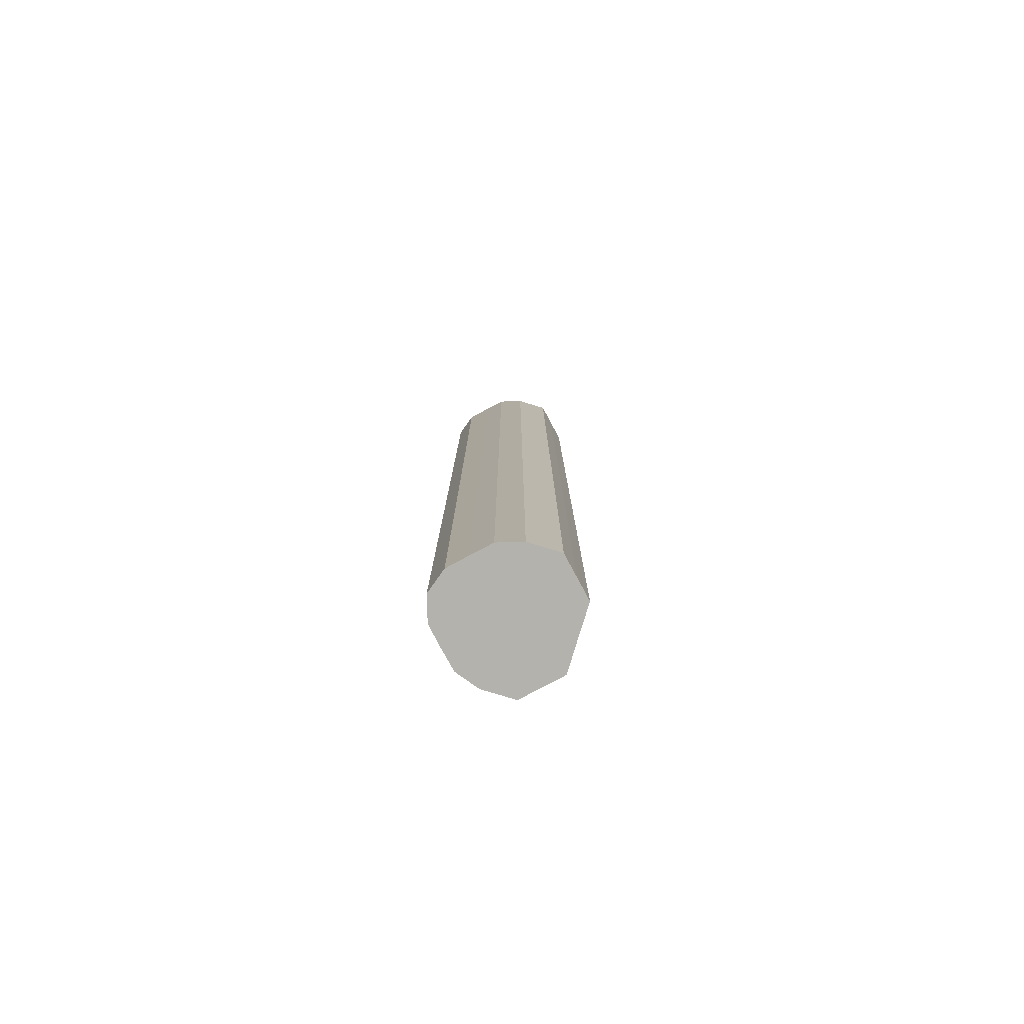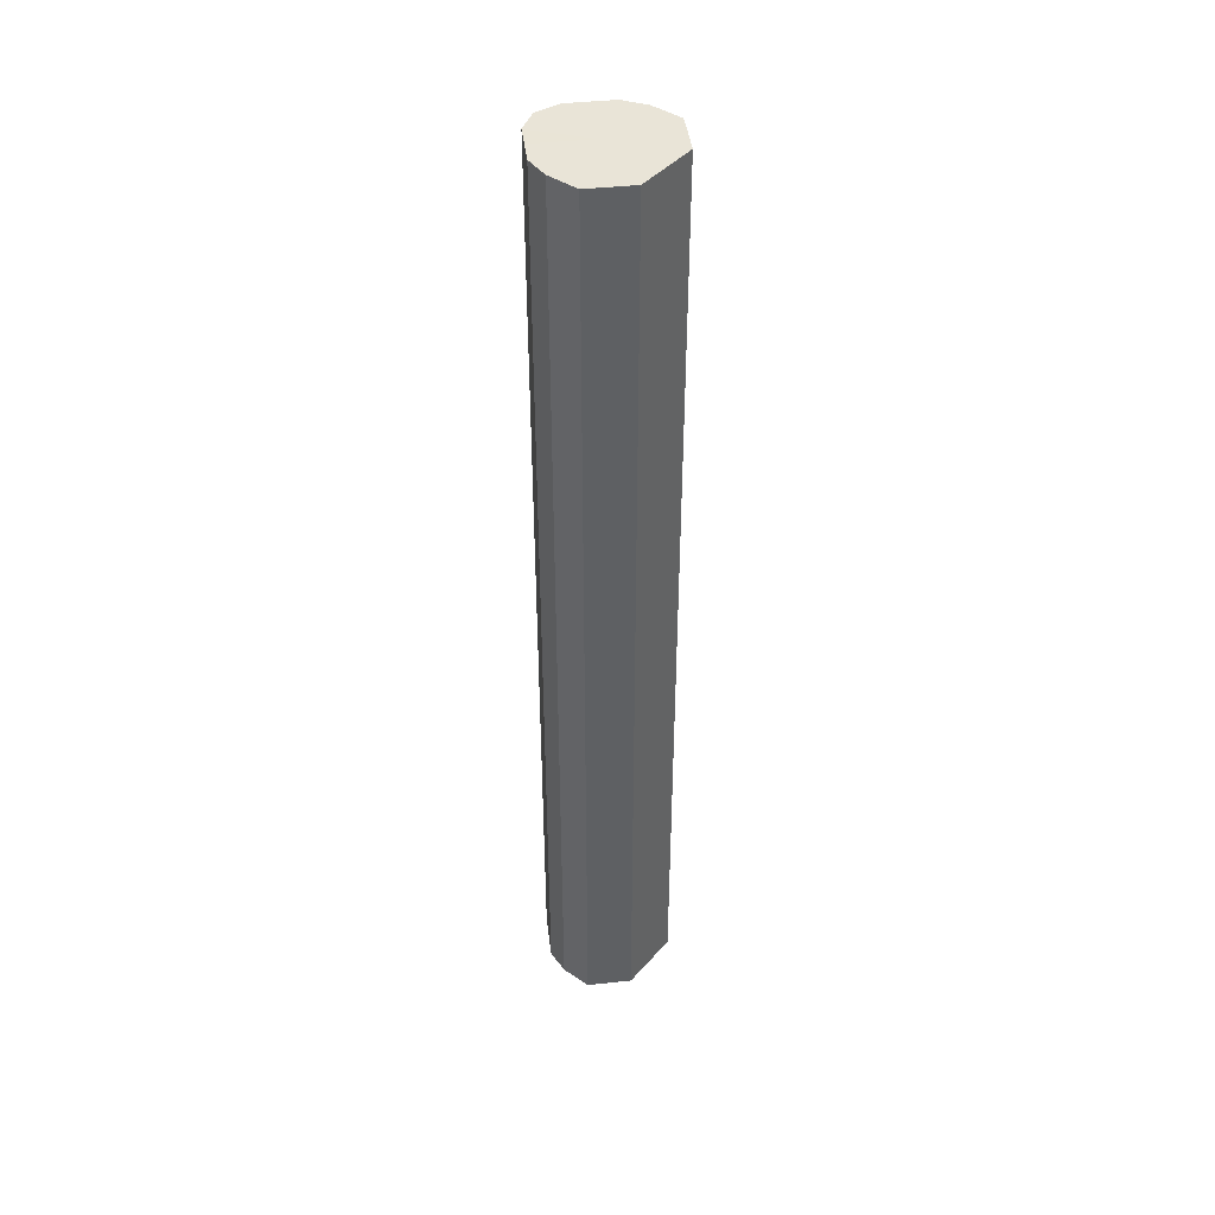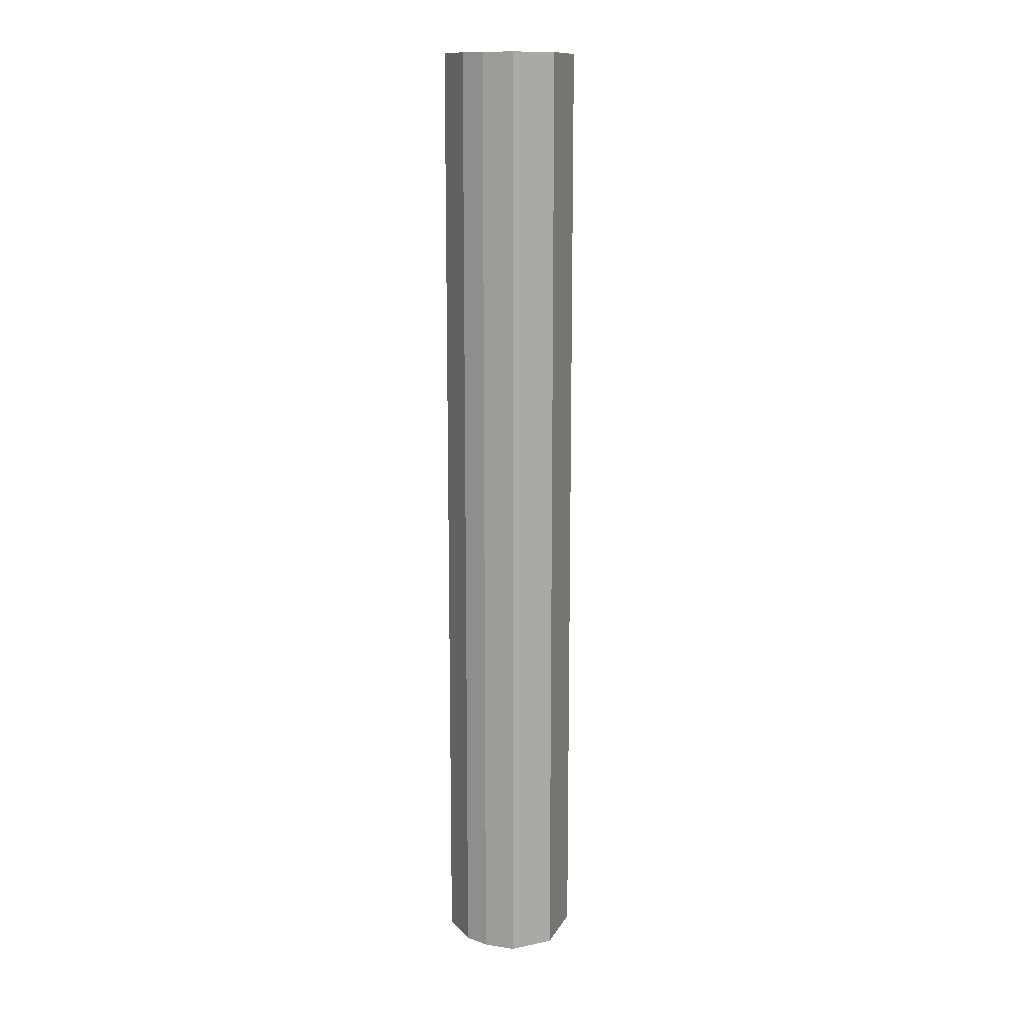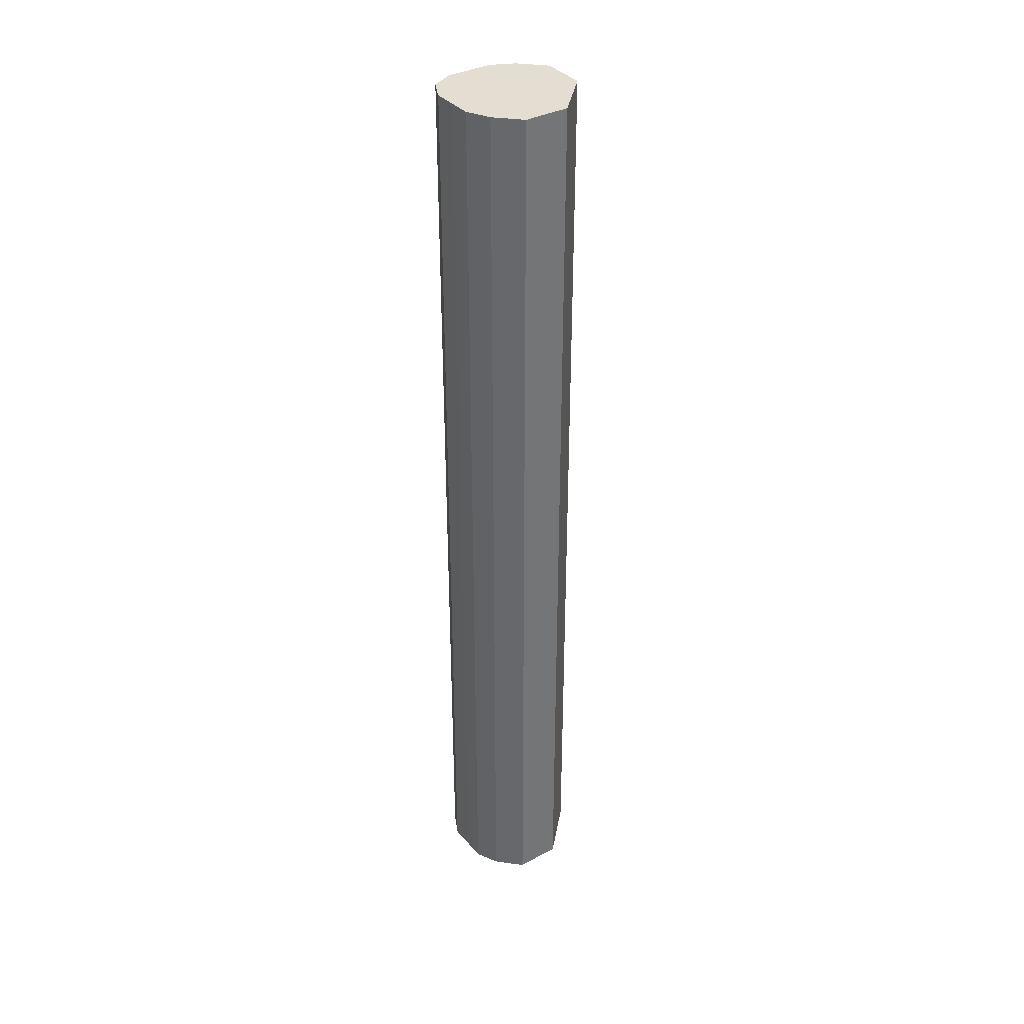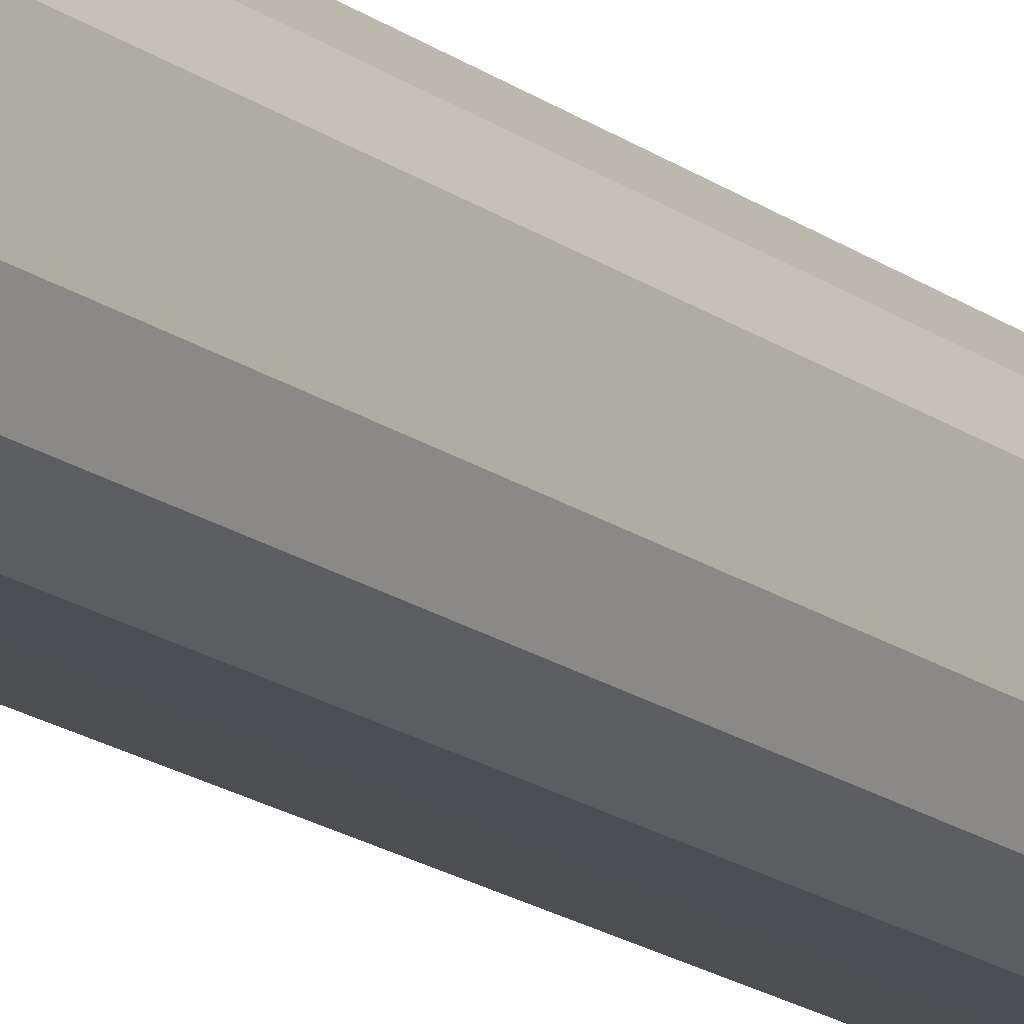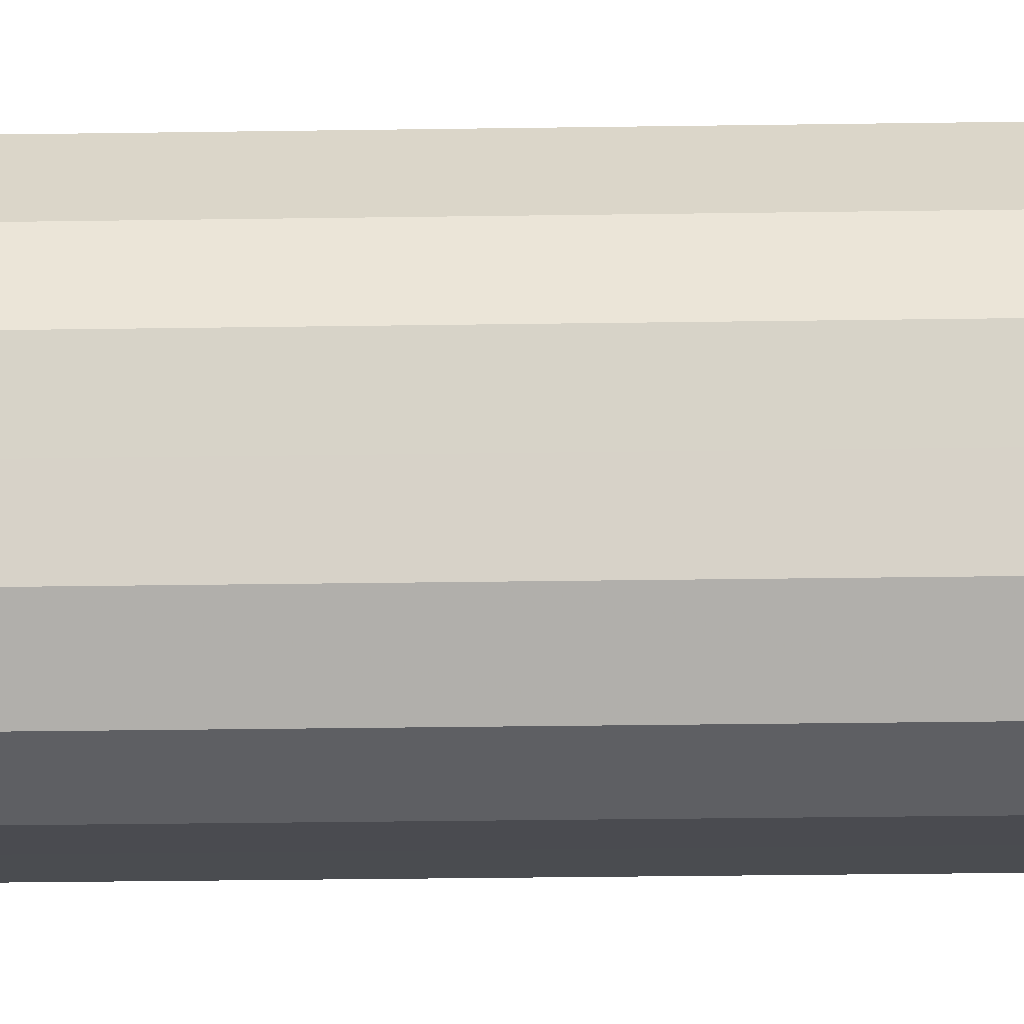
<metadata>
{"format":"obj","ext":"obj","renderer":"f3d","projection":"perspective","resolution":1024,"background":"white","views":[{"elev":-79.6,"azim":28.1,"up":"+Z"},{"elev":43.1,"azim":82.8,"up":"+Z"},{"elev":13.0,"azim":64.6,"up":"+Z"},{"elev":36.0,"azim":55.2,"up":"+Z"},{"elev":-17.2,"azim":-145.3,"up":"+Y"},{"elev":-14.6,"azim":-87.5,"up":"+Y"}]}
</metadata>
<code>
o 17502
v 2232 1867 11.75
v 2232 1867 11.75
v 2232 1867 12.6
v 2232 1867 11.75
v 2232 1867 12.6
v 2232 1867 11.75
v 2232 1867 12.6
v 2232 1867 11.75
v 2232 1867 12.6
v 2232 1867 11.75
v 2232 1867 12.6
v 2232 1867 11.75
v 2232 1867 12.6
v 2232 1867 11.75
v 2232 1867 12.6
v 2232 1867 11.75
v 2232 1867 12.6
v 2232 1867 11.75
v 2232 1867 12.6
v 2232 1867 11.75
v 2232 1867 12.6
v 2232 1867 11.75
v 2232 1867 12.6
v 2232 1867 11.75
v 2232 1867 12.6
v 2232 1867 11.75
v 2232 1867 12.6
v 2232 1867 11.75
v 2232 1867 12.6
v 2232 1867 11.75
v 2232 1867 12.6
v 2232 1867 12.6
v 2232 1867 12.6
v 2232 1867 11.75
v 2232 1867 12.6
v 2232 1867 11.75
v 2232 1867 12.6
v 2232 1867 12.6
v 2232 1867 11.75
v 2232 1867 12.6
v 2232 1867 11.75
v 2232 1867 11.75
v 2232 1867 12.6
v 2232 1867 12.6
v 2232 1867 11.75
v 2232 1867 12.6
v 2232 1867 11.75
v 2232 1867 11.75
v 2232 1867 12.6
v 2232 1867 12.6
v 2232 1867 11.75
v 2232 1867 12.6
v 2232 1867 11.75
v 2232 1867 11.75
v 2232 1867 12.6
v 2232 1867 12.6
v 2232 1867 11.75
v 2232 1867 12.6
v 2232 1867 11.75
v 2232 1867 11.75
v 2232 1867 12.6
v 2232 1867 12.6
v 2232 1867 11.75
v 2232 1867 11.75
v 2232 1867 11.75
v 2232 1867 11.75
v 2232 1867 11.75
v 2232 1867 11.75
v 2232 1867 11.75
v 2232 1867 11.75
v 2232 1867 11.75
v 2232 1867 11.75
v 2232 1867 11.75
v 2232 1867 11.75
v 2232 1867 11.75
v 2232 1867 11.75
v 2232 1867 11.75
v 2232 1867 11.75
v 2232 1867 11.75
v 2232 1867 11.75
v 2232 1867 11.75
v 2232 1867 12.6
v 2232 1867 12.6
v 2232 1867 12.6
v 2232 1867 12.6
v 2232 1867 12.6
v 2232 1867 12.6
v 2232 1867 12.6
v 2232 1867 12.6
v 2232 1867 12.6
v 2232 1867 12.6
v 2232 1867 12.6
v 2232 1867 12.6
v 2232 1867 12.6
v 2232 1867 12.6
v 2232 1867 12.6
v 2232 1867 12.6
v 2232 1867 12.6
f 1 2 3
f 2 4 5
f 6 1 7
f 4 8 9
f 10 6 11
f 8 12 13
f 14 10 15
f 12 16 17
f 18 14 19
f 16 20 21
f 22 18 23
f 20 24 25
f 26 22 27
f 24 28 29
f 30 26 31
f 28 30 32
f 33 34 35
f 35 36 37
f 38 39 33
f 40 41 38
f 37 42 43
f 44 45 40
f 46 47 44
f 43 48 49
f 50 51 46
f 52 53 50
f 49 54 55
f 56 57 52
f 58 59 56
f 55 60 61
f 62 63 58
f 61 64 62
f 65 66 67
f 65 68 66
f 65 67 69
f 65 70 68
f 65 69 71
f 65 72 70
f 65 71 73
f 65 74 72
f 65 73 75
f 65 76 74
f 65 75 77
f 65 78 76
f 65 77 79
f 65 80 78
f 65 79 81
f 65 81 80
f 82 83 84
f 82 85 83
f 82 84 86
f 82 87 85
f 82 86 88
f 82 89 87
f 82 88 90
f 82 91 89
f 82 90 92
f 82 93 91
f 82 92 94
f 82 95 93
f 82 94 96
f 82 97 95
f 82 96 98
f 82 98 97

</code>
